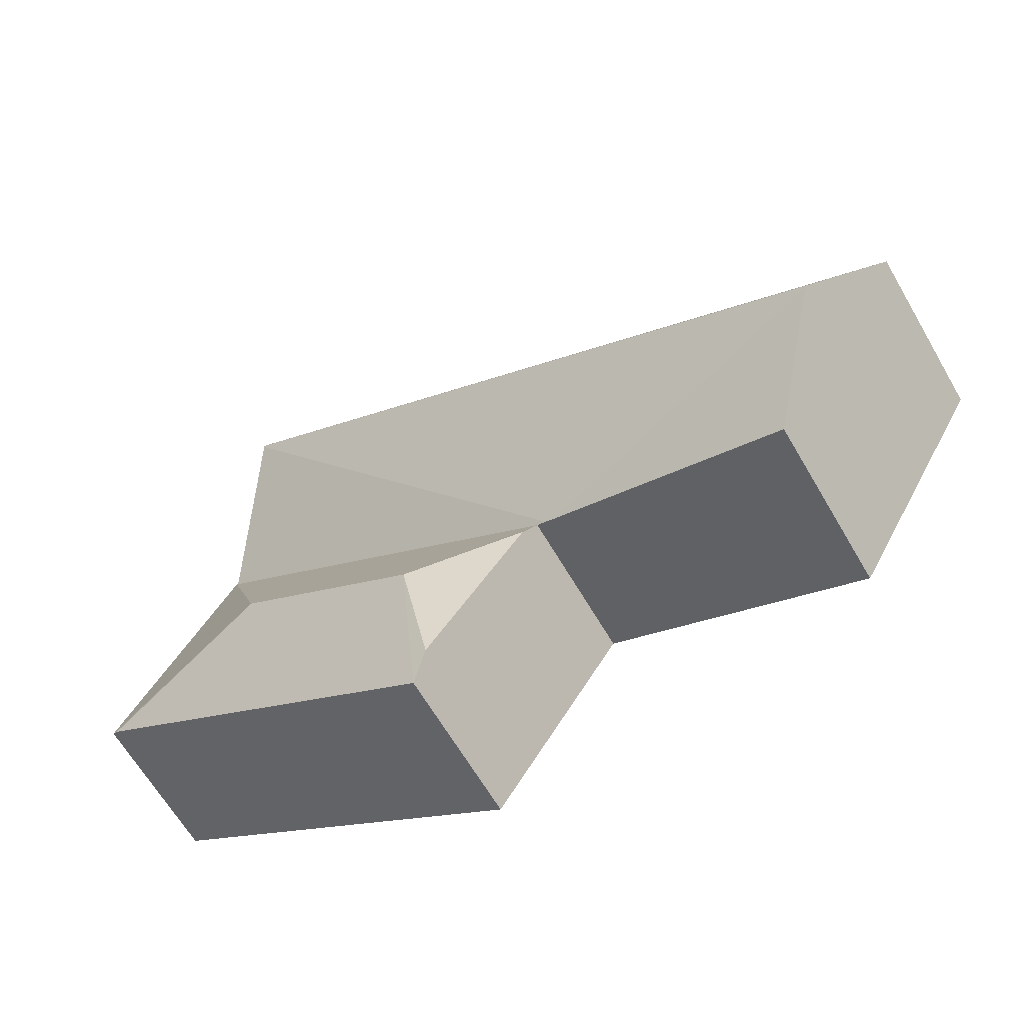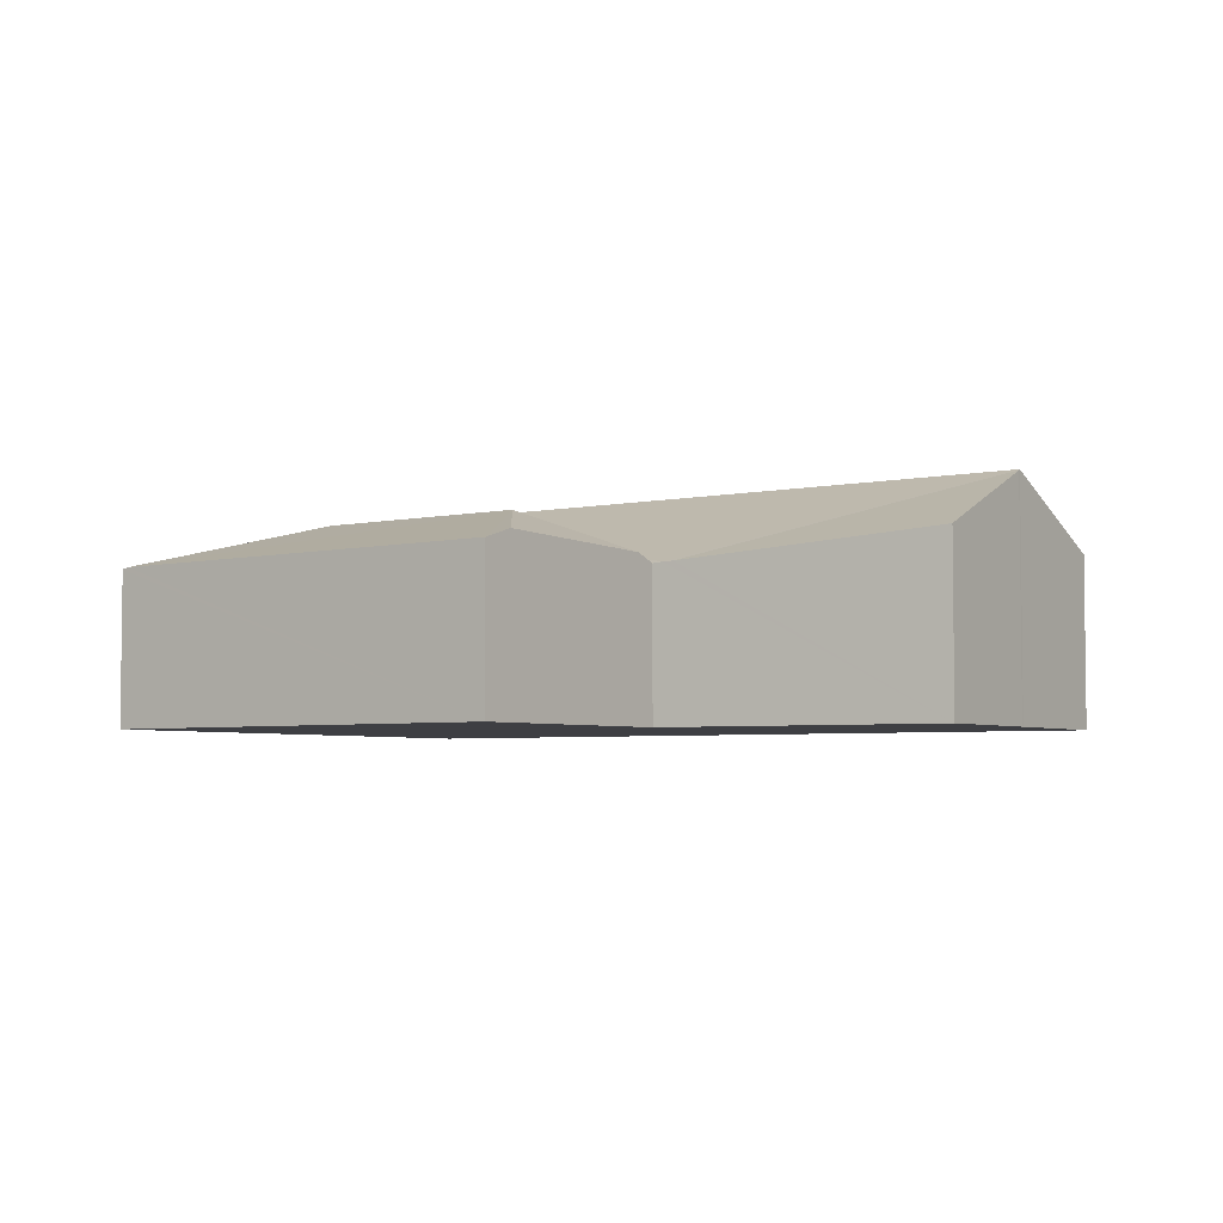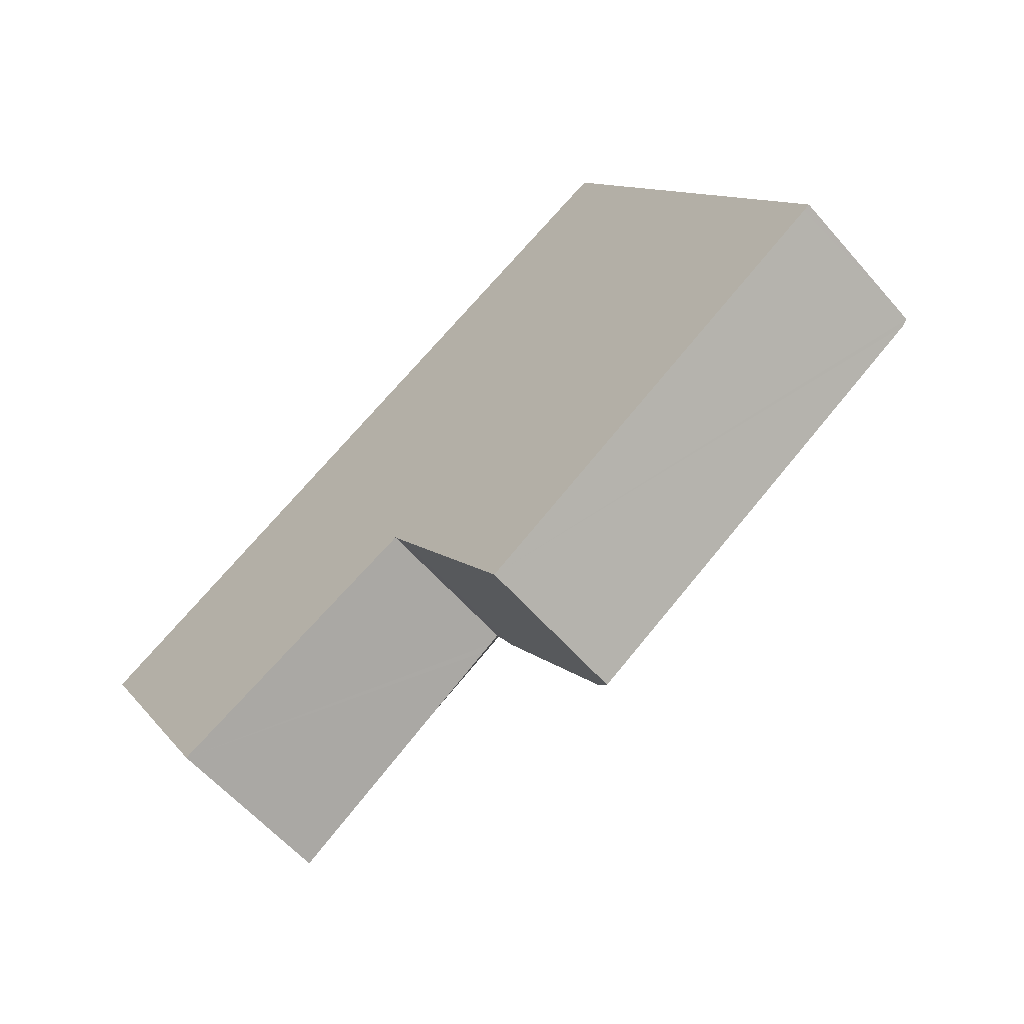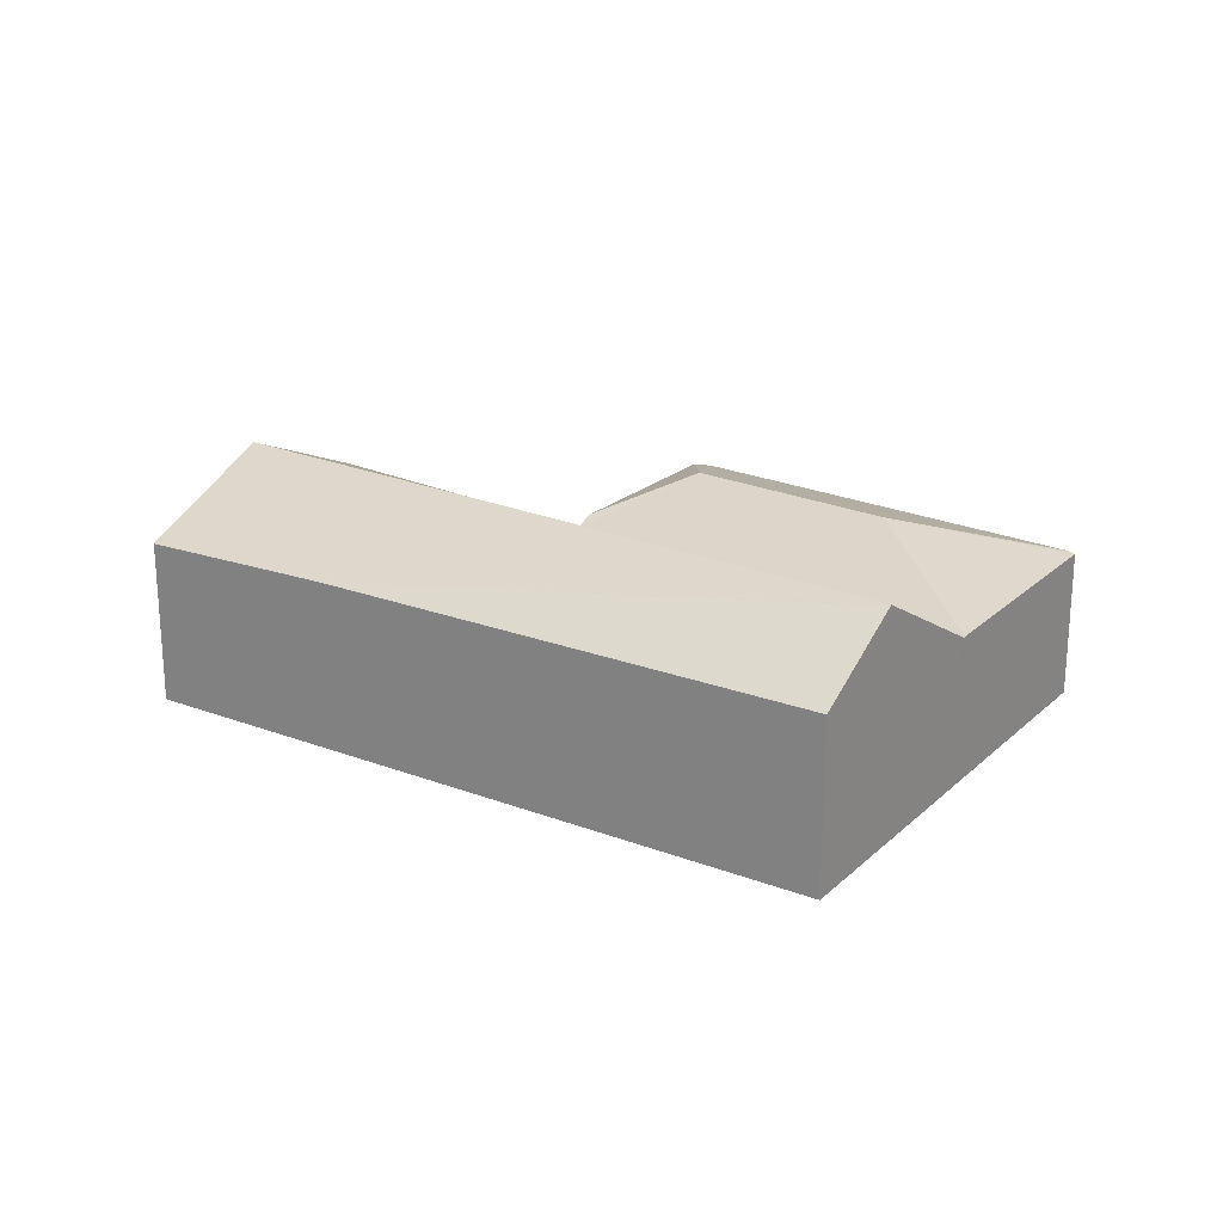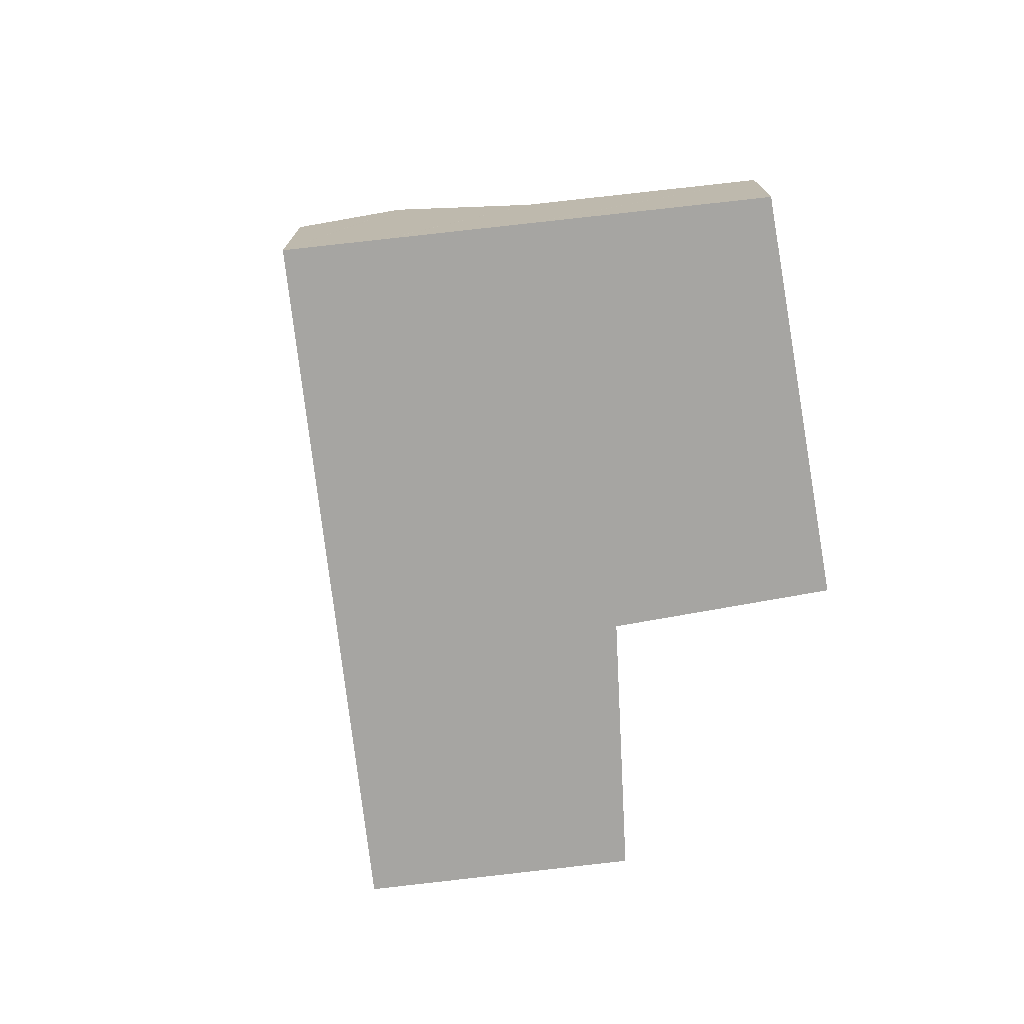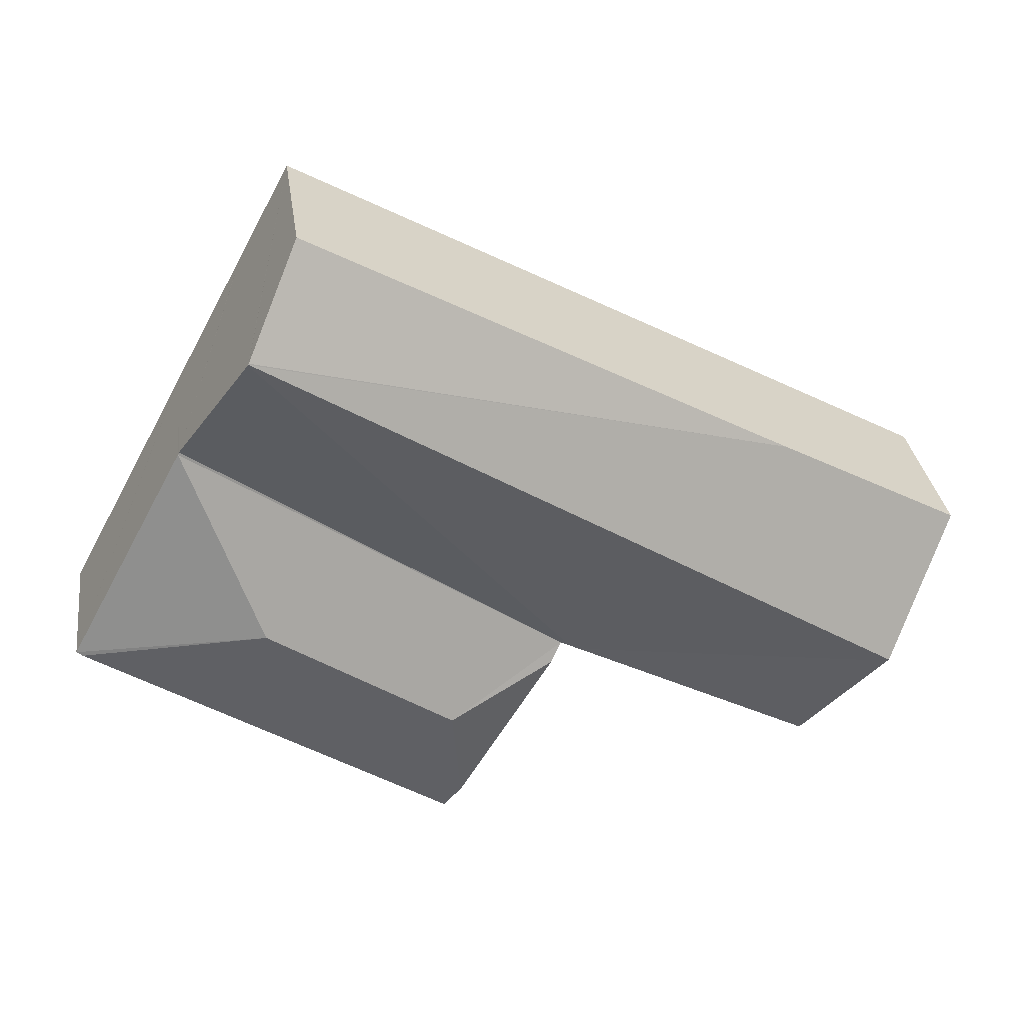
<metadata>
{"format":"obj","ext":"obj","renderer":"f3d","projection":"perspective","resolution":1024,"background":"white","views":[{"elev":-65.5,"azim":-149.6,"up":"+Z"},{"elev":-4.3,"azim":-176.0,"up":"+Y"},{"elev":-59.6,"azim":40.8,"up":"+Z"},{"elev":22.1,"azim":5.0,"up":"+Y"},{"elev":-73.6,"azim":67.8,"up":"+Y"},{"elev":31.4,"azim":172.0,"up":"+Z"}]}
</metadata>
<code>
v  6.982 2.209 -4.15
v  5.65 2.133 -2.06
v  7.138 2.603 -2.6
v  1.008 3.135 -1.795
v  5.234 2.04 -1.935
v  1.952 2.299 -3.476
v  10.65 -1.037e-16 1.693
v  12.19 8.364e-17 -1.366
v  12.27 8.04e-17 -1.313
v  7.224 2.774e-16 -4.53
v  10.63 -1.057e-16 1.727
v  9.657 -2.156e-16 3.521
v  9.648 -2.166e-16 3.537
v  9.642 -2.173e-16 3.549
v  8.942 -2.965e-16 4.842
v  6.982 2.541e-16 -4.15
v  5.493 1.11e-16 -1.813
v  2.48 -8.223e-17 1.343
v  5.65 1.261e-16 -2.06
v  5.363 1.147e-16 -1.874
v  5.234 1.185e-16 -1.935
v  1.952 2.128e-16 -3.476
v  0.993 1.082e-16 -1.767
v  0 0 0
v  1.008 1.099e-16 -1.795
v  2.48 2.337 1.343
v  0.993 3.15 -1.767
v  0 2.271 1.391e-16
v  9.648 3.15 3.537
v  9.642 3.145 3.549
v  8.942 2.337 4.842
v  5.493 2.02 -1.813
v  7.224 2.067 -4.53
v  12.19 2.056 -1.366
v  9.664 2.617 -0.926
v  12.27 2.034 -1.313
v  10.65 2.027 1.693
v  10.63 2.02 1.727
v  5.363 2.033 -1.874
v  9.657 3.141 3.521
g defaultobject
f 1 2 3
f 4 5 6
f 7 8 9
f 8 7 10
f 10 7 11
f 10 11 12
f 10 12 13
f 10 13 14
f 10 14 15
f 10 15 16
f 16 15 17
f 17 15 18
f 16 17 19
f 17 18 20
f 20 18 21
f 21 18 22
f 22 18 23
f 23 18 24
f 22 23 25
f 26 27 28
f 27 26 29
f 29 26 30
f 18 28 24
f 28 18 26
f 26 18 15
f 26 15 31
f 32 19 17
f 19 32 2
f 19 2 16
f 16 2 1
f 16 1 10
f 10 1 33
f 3 33 1
f 33 3 34
f 34 3 35
f 36 35 37
f 35 36 34
f 30 26 31
f 38 39 40
f 39 38 32
f 28 23 24
f 23 28 27
f 23 27 25
f 25 27 4
f 25 4 22
f 22 4 6
f 40 27 29
f 27 40 39
f 27 39 5
f 27 5 4
f 37 32 38
f 32 37 35
f 32 35 3
f 32 3 2
f 34 10 33
f 10 34 36
f 10 36 8
f 8 36 9
f 15 30 31
f 30 15 29
f 29 15 40
f 40 15 38
f 38 15 14
f 38 14 13
f 38 13 12
f 38 12 11
f 38 11 37
f 37 11 36
f 36 11 7
f 36 7 9
f 5 22 6
f 22 5 39
f 22 39 32
f 22 32 21
f 21 32 17
f 21 17 20

</code>
